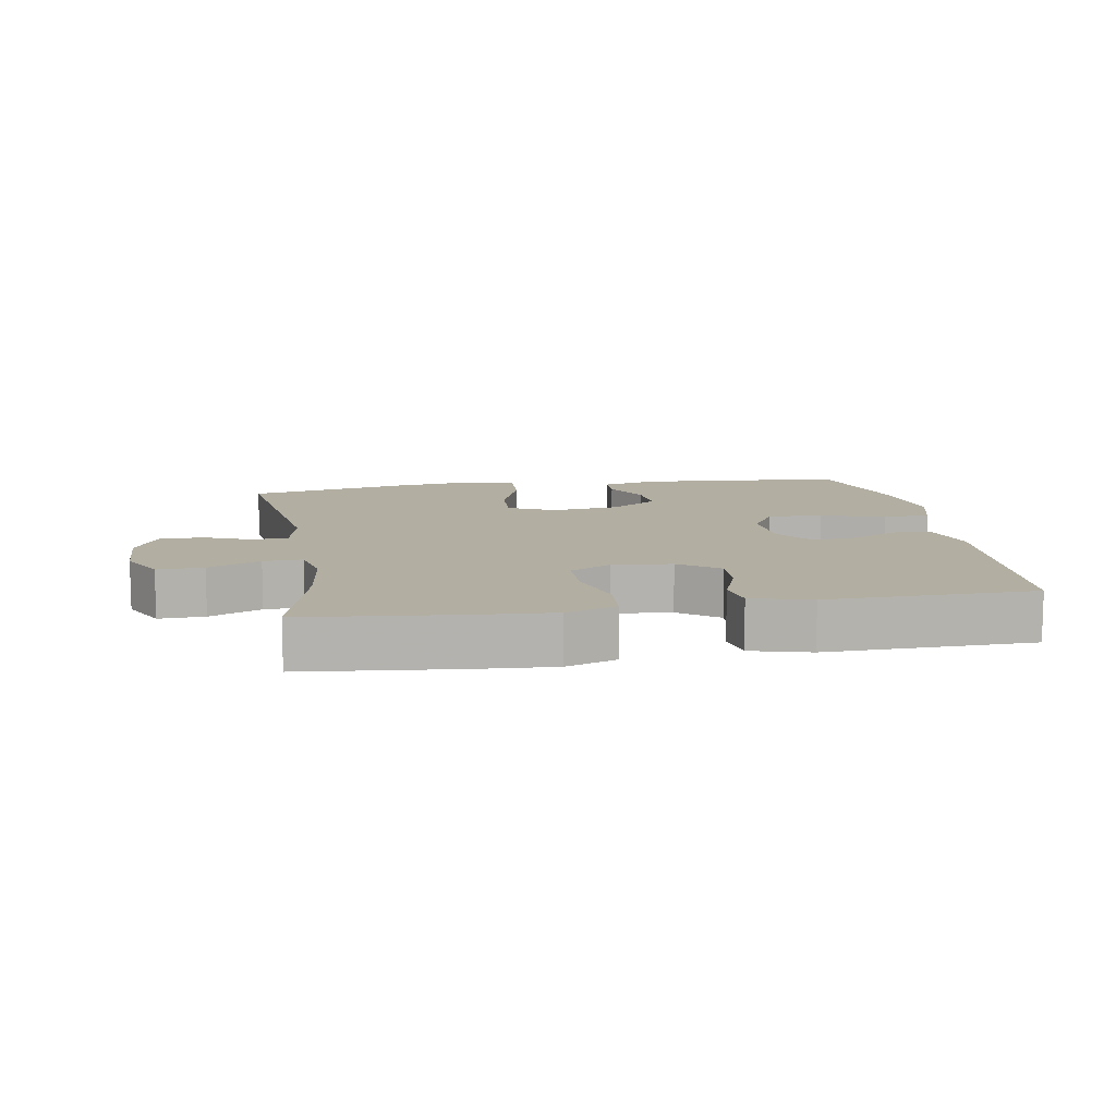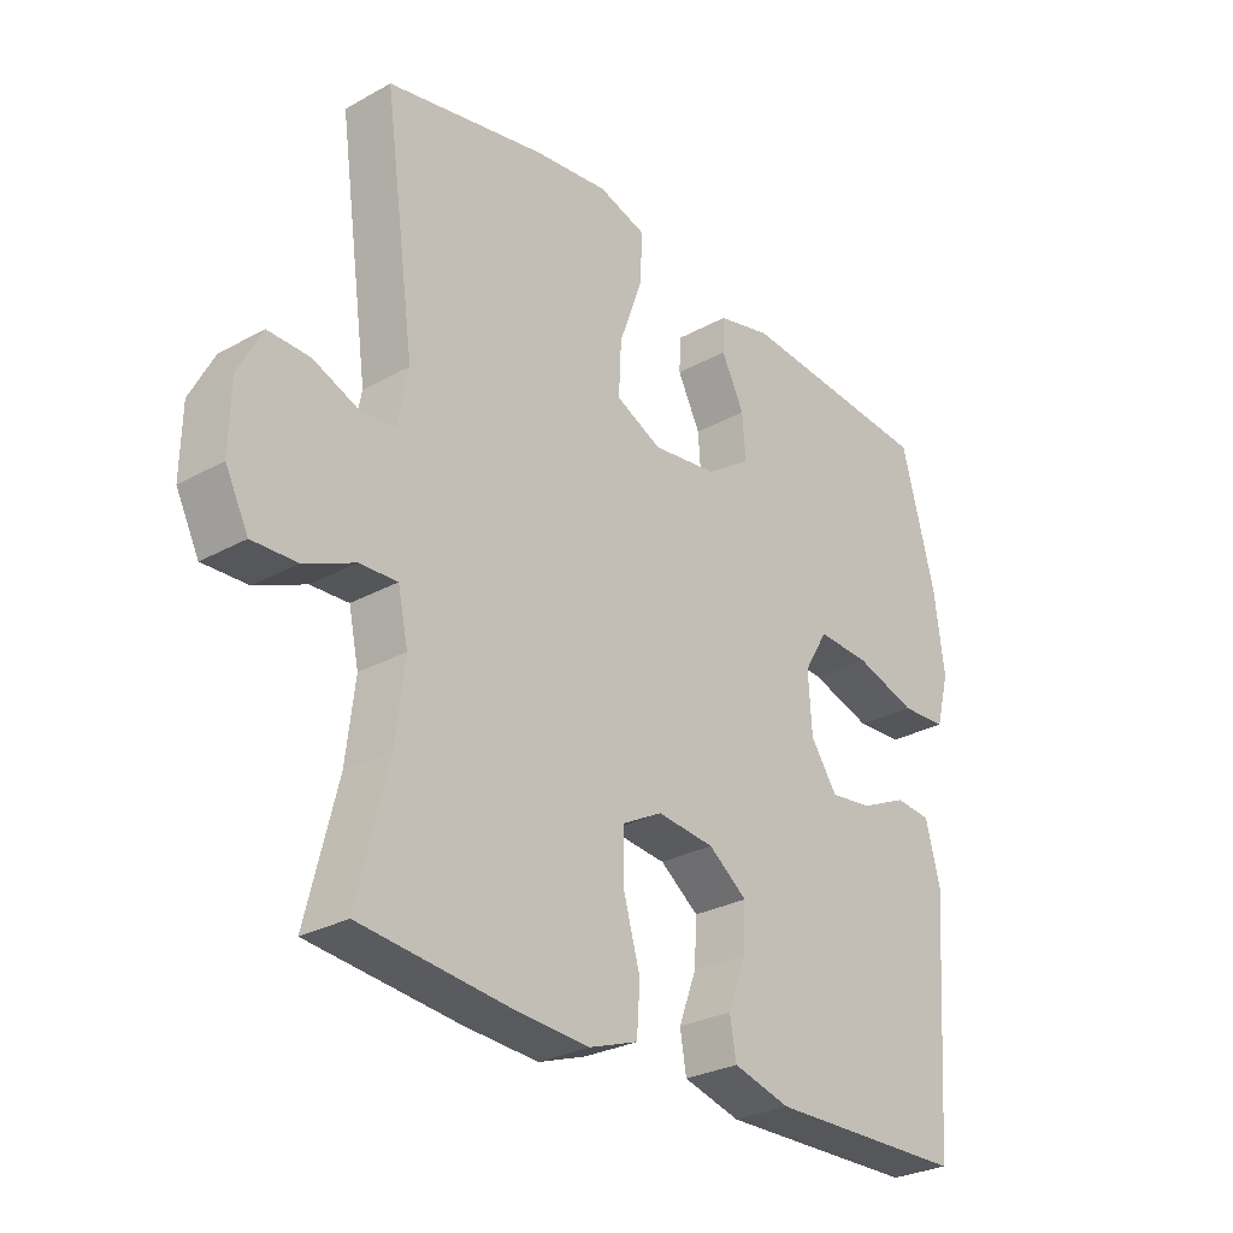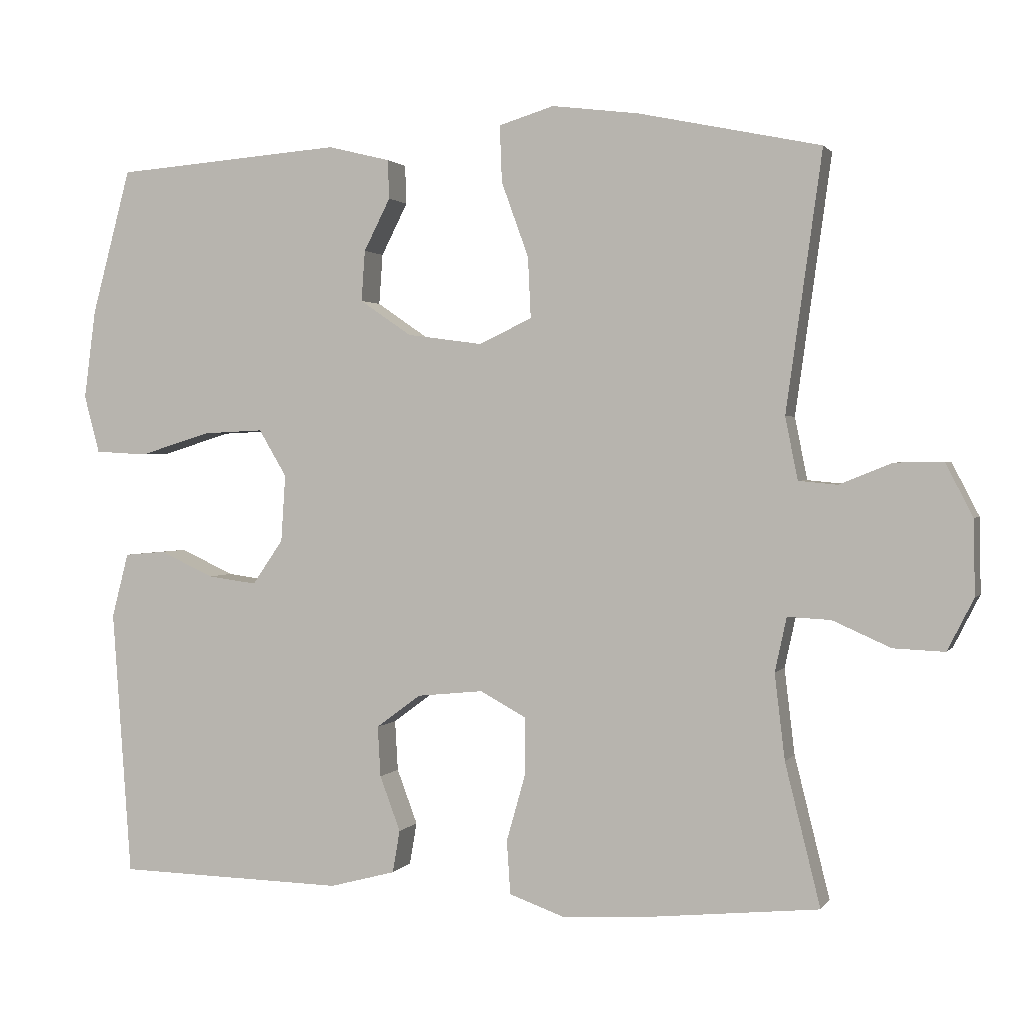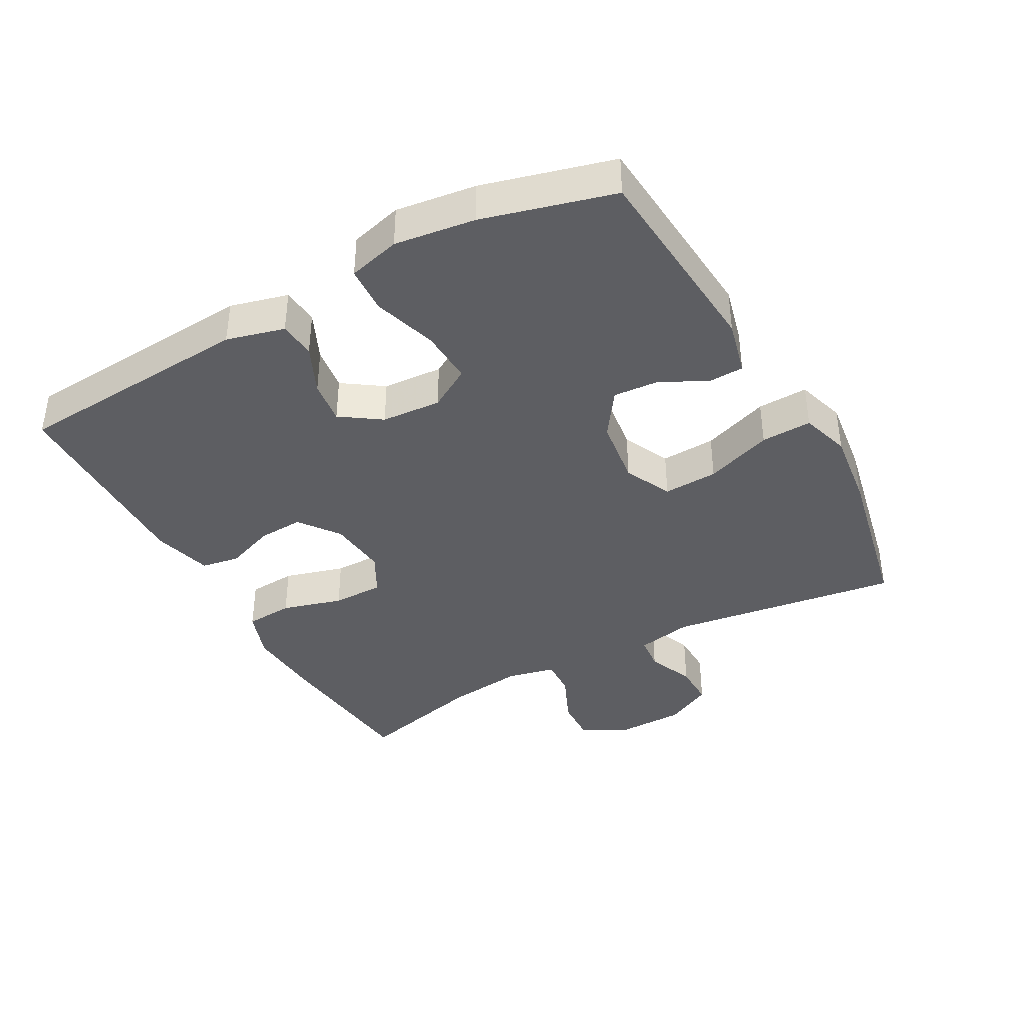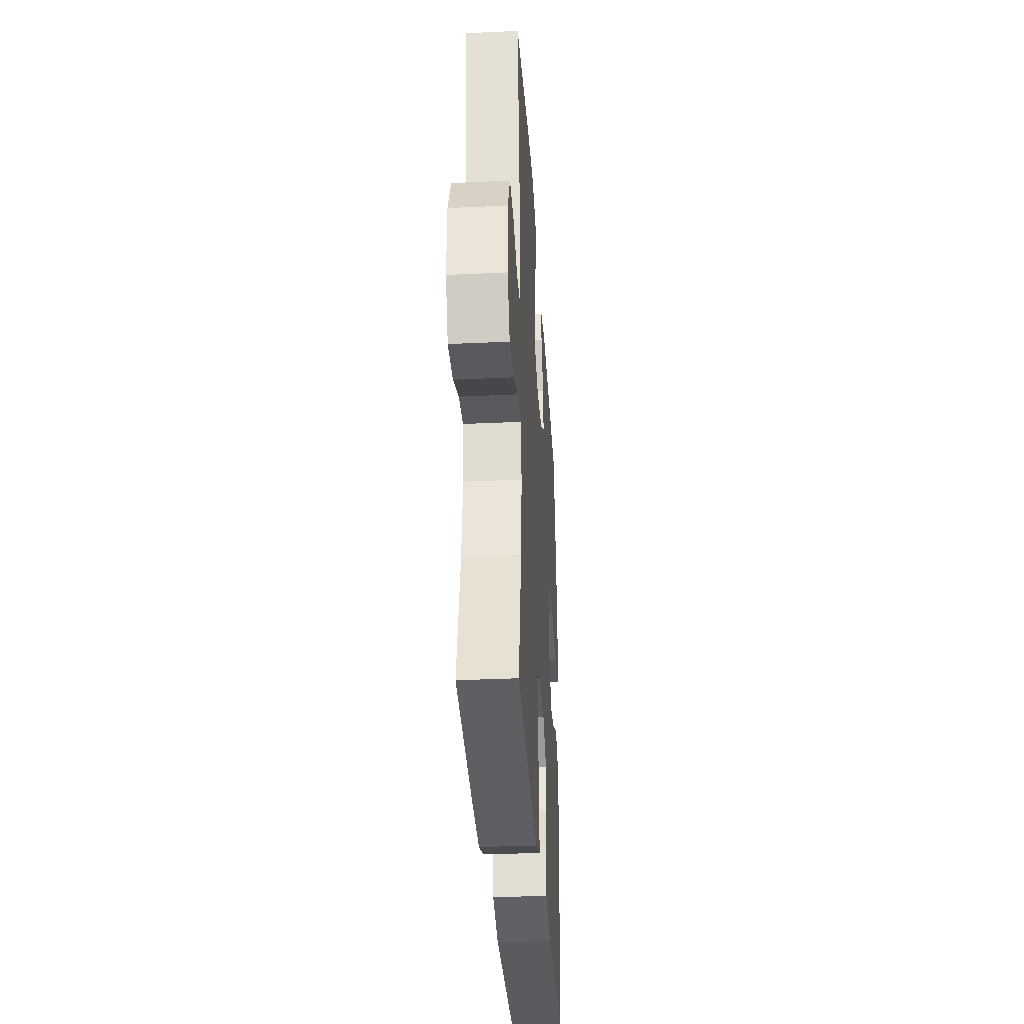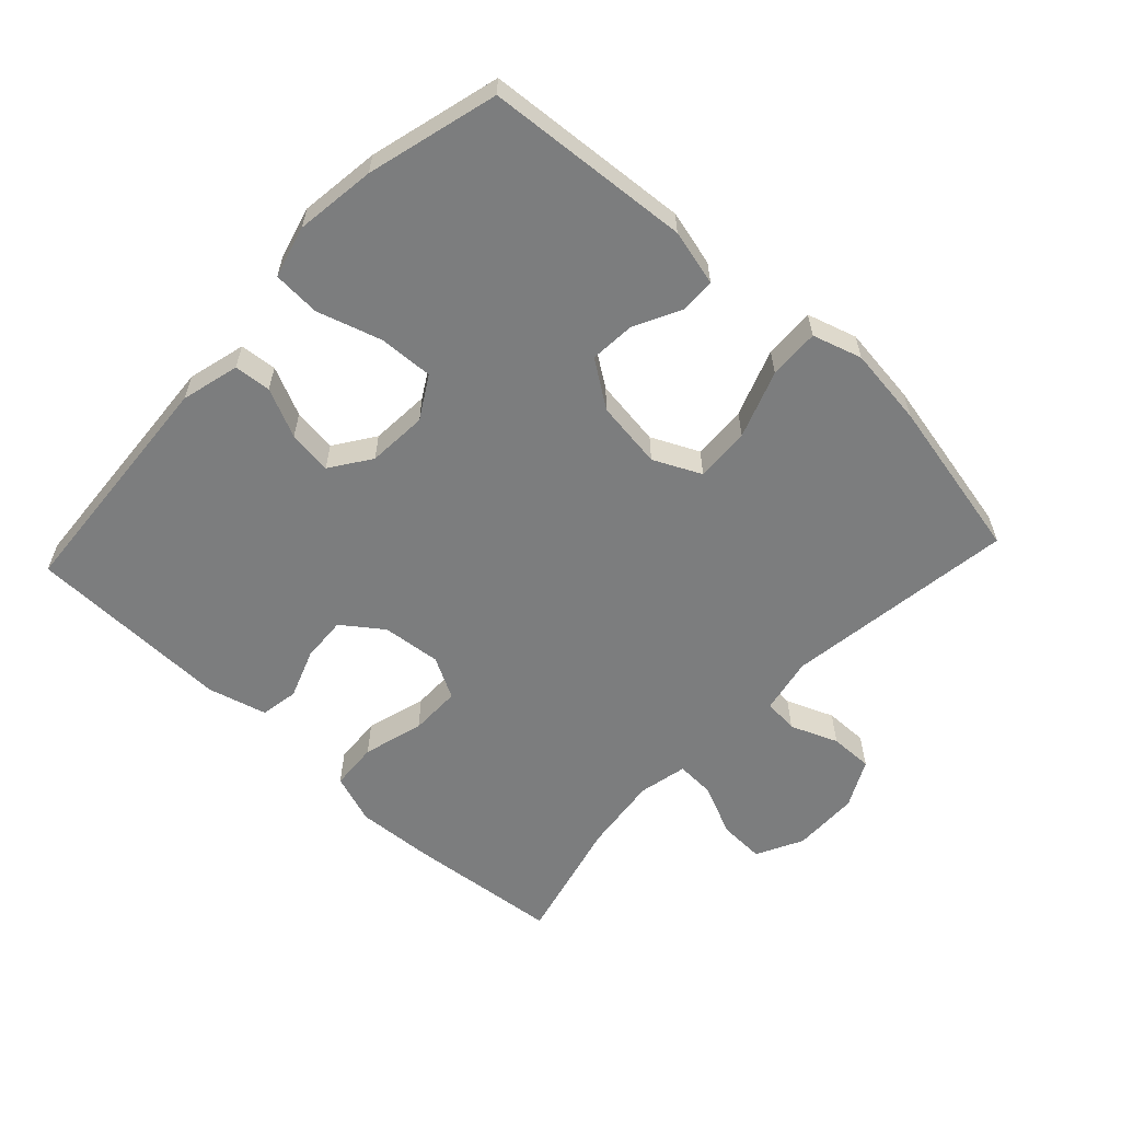
<metadata>
{"format":"obj","ext":"obj","renderer":"f3d","projection":"perspective","resolution":1024,"background":"white","views":[{"elev":10.7,"azim":170.5,"up":"+Y"},{"elev":-28.4,"azim":129.8,"up":"+Z"},{"elev":1.5,"azim":17.3,"up":"+Z"},{"elev":-39.2,"azim":-61.1,"up":"+Y"},{"elev":-34.2,"azim":93.6,"up":"+Z"},{"elev":-59.0,"azim":-43.0,"up":"+Y"}]}
</metadata>
<code>
v 0.5 0.07 0.5
v 0.451 0.07 0.148
v 0.468 0.07 0.063
v 0.521 0.07 0.058
v 0.593 0.07 0.087
v 0.659 0.07 0.088
v 0.696 0.07 0.016
v 0.698 0.07 -0.086
v 0.662 0.07 -0.157
v 0.592 0.07 -0.154
v 0.513 0.07 -0.119
v 0.454 0.07 -0.116
v 0.438 0.07 -0.19
v 0.452 0.07 -0.307
v 0.5 0.07 -0.5
v 0.264 0.07 -0.524
v 0.149 0.07 -0.531
v 0.073 0.07 -0.504
v 0.068 0.07 -0.431
v 0.094 0.07 -0.339
v 0.094 0.07 -0.261
v 0.031 0.07 -0.227
v -0.059 0.07 -0.236
v -0.12 0.07 -0.281
v -0.116 0.07 -0.35
v -0.088 0.07 -0.425
v -0.098 0.07 -0.483
v -0.188 0.07 -0.507
v -0.5 0.07 -0.5
v -0.526 0.07 -0.135
v -0.503 0.07 -0.047
v -0.447 0.07 -0.042
v -0.373 0.07 -0.076
v -0.306 0.07 -0.085
v -0.264 0.07 -0.024
v -0.258 0.07 0.067
v -0.296 0.07 0.131
v -0.379 0.07 0.127
v -0.476 0.07 0.097
v -0.548 0.07 0.101
v -0.569 0.07 0.18
v -0.553 0.07 0.302
v -0.5 0.07 0.5
v -0.189 0.07 0.524
v -0.104 0.07 0.503
v -0.102 0.07 0.45
v -0.138 0.07 0.379
v -0.143 0.07 0.31
v -0.073 0.07 0.262
v 0.03 0.07 0.248
v 0.102 0.07 0.282
v 0.098 0.07 0.365
v 0.061 0.07 0.467
v 0.058 0.07 0.544
v 0.133 0.07 0.567
v 0.252 0.07 0.552
v 0.5 0 0.5
v 0.451 0 0.148
v 0.468 0 0.063
v 0.521 0 0.058
v 0.593 0 0.087
v 0.659 0 0.088
v 0.696 0 0.016
v 0.698 0 -0.086
v 0.662 0 -0.157
v 0.592 0 -0.154
v 0.513 0 -0.119
v 0.454 0 -0.116
v 0.438 0 -0.19
v 0.452 0 -0.307
v 0.5 0 -0.5
v 0.264 0 -0.524
v 0.149 0 -0.531
v 0.073 0 -0.504
v 0.068 0 -0.431
v 0.094 0 -0.339
v 0.094 0 -0.261
v 0.031 0 -0.227
v -0.059 0 -0.236
v -0.12 0 -0.281
v -0.116 0 -0.35
v -0.088 0 -0.425
v -0.098 0 -0.483
v -0.188 0 -0.507
v -0.5 0 -0.5
v -0.526 0 -0.135
v -0.503 0 -0.047
v -0.447 0 -0.042
v -0.373 0 -0.076
v -0.306 0 -0.085
v -0.264 0 -0.024
v -0.258 0 0.067
v -0.296 0 0.131
v -0.379 0 0.127
v -0.476 0 0.097
v -0.548 0 0.101
v -0.569 0 0.18
v -0.553 0 0.302
v -0.5 0 0.5
v -0.189 0 0.524
v -0.104 0 0.503
v -0.102 0 0.45
v -0.138 0 0.379
v -0.143 0 0.31
v -0.073 0 0.262
v 0.03 0 0.248
v 0.102 0 0.282
v 0.098 0 0.365
v 0.061 0 0.467
v 0.058 0 0.544
v 0.133 0 0.567
v 0.252 0 0.552
f 56 1 2
f 55 56 2
f 54 55 2
f 53 54 2
f 52 53 2
f 51 52 2 3
f 50 51 3
f 49 50 3
f 45 46 47
f 44 45 47
f 43 44 47
f 42 43 47
f 41 42 47
f 40 41 47
f 39 40 47
f 38 39 47
f 37 38 47 48
f 36 37 48 49
f 31 32 33
f 30 31 33
f 29 30 33
f 28 29 33
f 27 28 33
f 26 27 33
f 25 26 33
f 24 25 33 34
f 23 24 34 35
f 18 19 20
f 17 18 20
f 16 17 20
f 15 16 20
f 14 15 20
f 13 14 20 21
f 12 13 21 22
f 9 10 11
f 8 9 11
f 7 8 11
f 6 7 11
f 5 6 11
f 4 5 11
f 3 4 11 12
f 35 36 49
f 23 35 49
f 22 23 49
f 12 22 49
f 3 12 49
f 58 57 112
f 58 112 111
f 58 111 110
f 58 110 109
f 58 109 108
f 59 58 108 107
f 59 107 106
f 59 106 105
f 103 102 101
f 103 101 100
f 103 100 99
f 103 99 98
f 103 98 97
f 103 97 96
f 103 96 95
f 103 95 94
f 104 103 94 93
f 105 104 93 92
f 89 88 87
f 89 87 86
f 89 86 85
f 89 85 84
f 89 84 83
f 89 83 82
f 89 82 81
f 90 89 81 80
f 91 90 80 79
f 76 75 74
f 76 74 73
f 76 73 72
f 76 72 71
f 76 71 70
f 77 76 70 69
f 78 77 69 68
f 67 66 65
f 67 65 64
f 67 64 63
f 67 63 62
f 67 62 61
f 67 61 60
f 68 67 60 59
f 105 92 91
f 105 91 79
f 105 79 78
f 105 78 68
f 105 68 59
f 1 57 58 2
f 2 58 59 3
f 3 59 60 4
f 4 60 61 5
f 5 61 62 6
f 6 62 63 7
f 7 63 64 8
f 8 64 65 9
f 9 65 66 10
f 10 66 67 11
f 11 67 68 12
f 12 68 69 13
f 13 69 70 14
f 14 70 71 15
f 15 71 72 16
f 16 72 73 17
f 17 73 74 18
f 18 74 75 19
f 19 75 76 20
f 20 76 77 21
f 21 77 78 22
f 22 78 79 23
f 23 79 80 24
f 24 80 81 25
f 25 81 82 26
f 26 82 83 27
f 27 83 84 28
f 28 84 85 29
f 29 85 86 30
f 30 86 87 31
f 31 87 88 32
f 32 88 89 33
f 33 89 90 34
f 34 90 91 35
f 35 91 92 36
f 36 92 93 37
f 37 93 94 38
f 38 94 95 39
f 39 95 96 40
f 40 96 97 41
f 41 97 98 42
f 42 98 99 43
f 43 99 100 44
f 44 100 101 45
f 45 101 102 46
f 46 102 103 47
f 47 103 104 48
f 48 104 105 49
f 49 105 106 50
f 50 106 107 51
f 51 107 108 52
f 52 108 109 53
f 53 109 110 54
f 54 110 111 55
f 55 111 112 56
f 56 112 57 1

</code>
